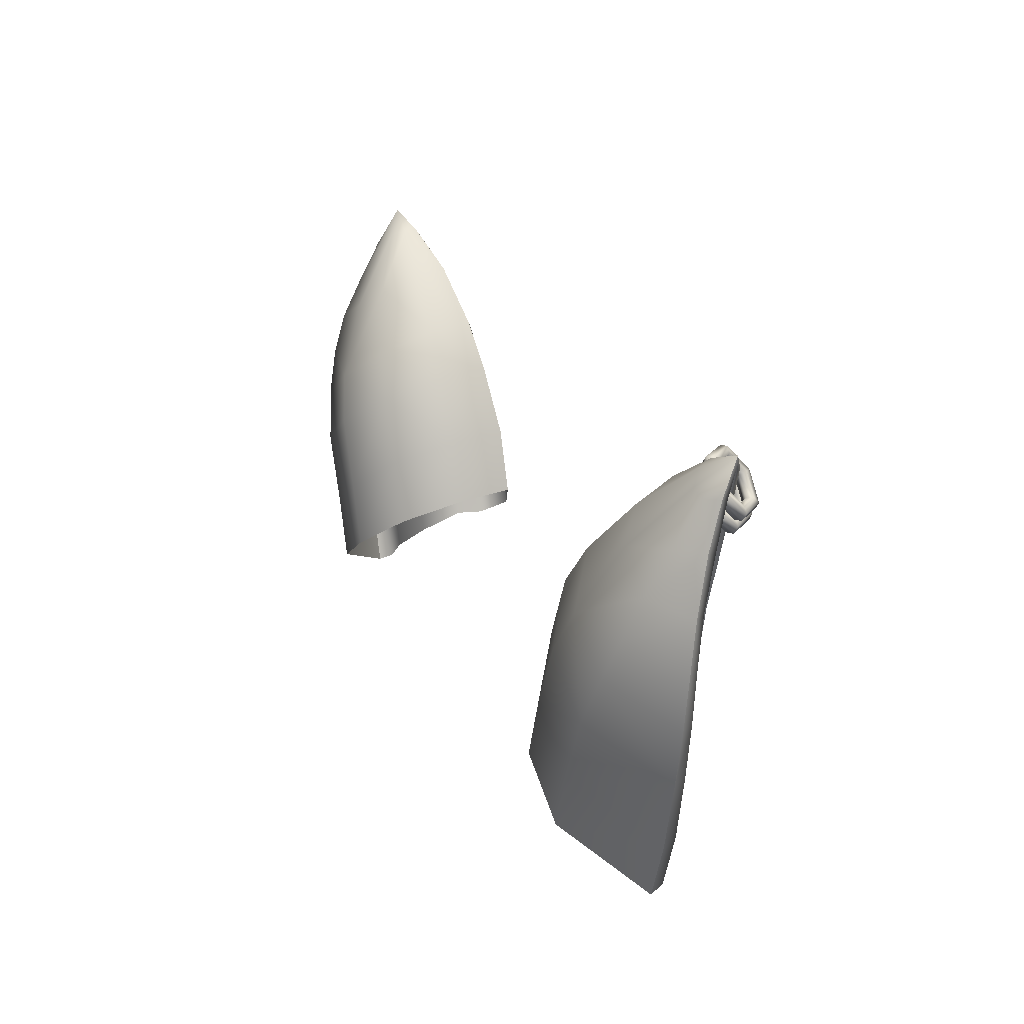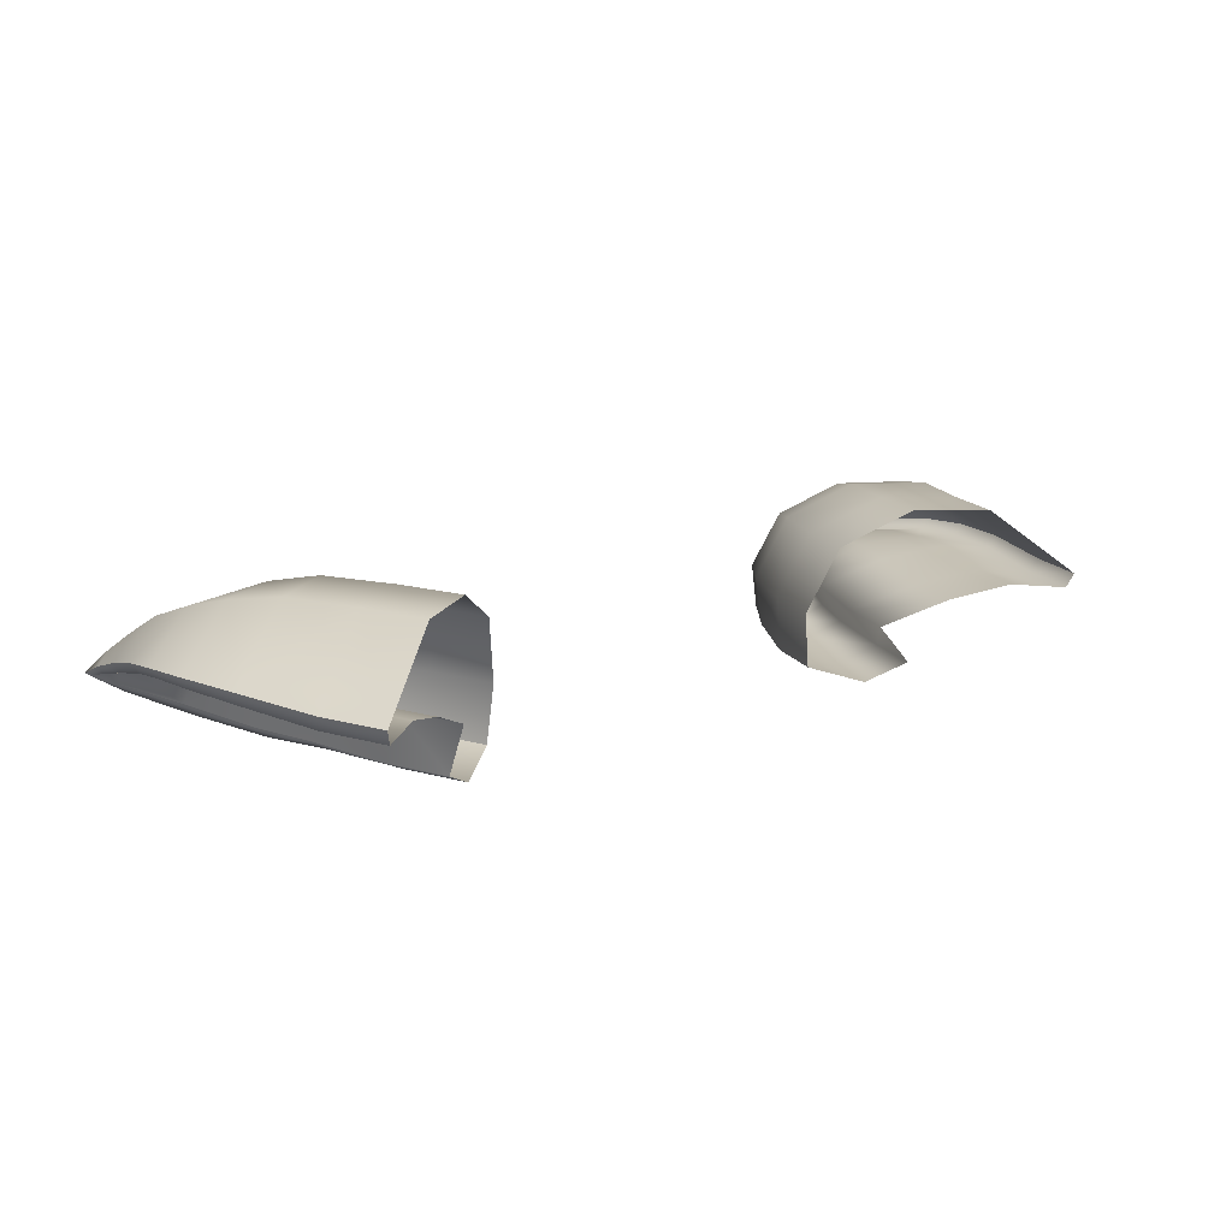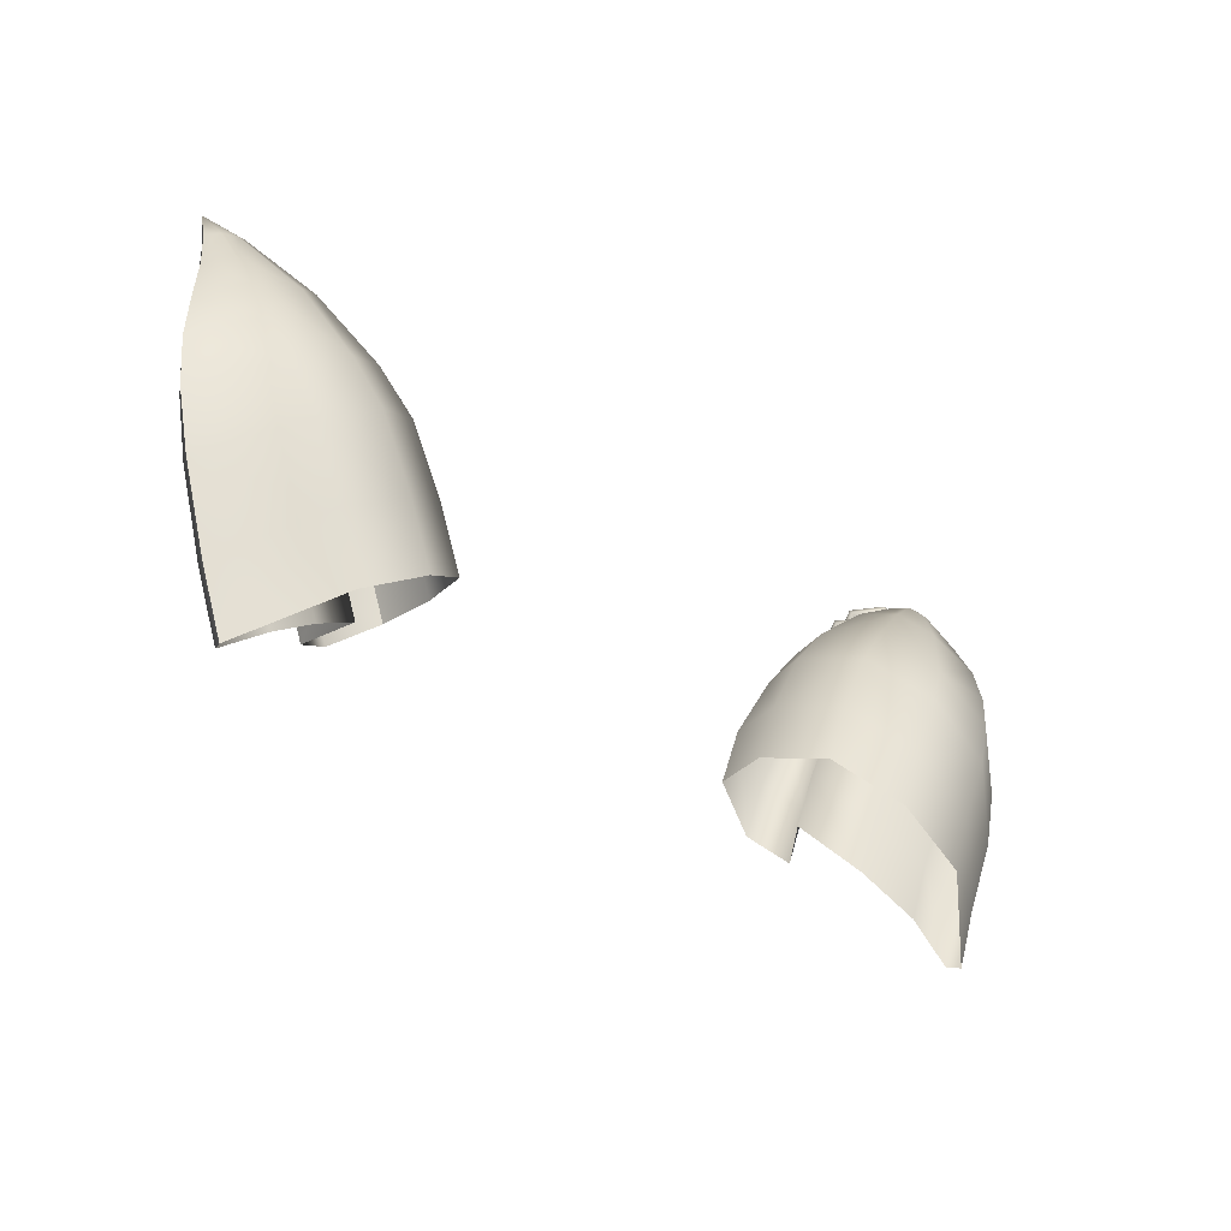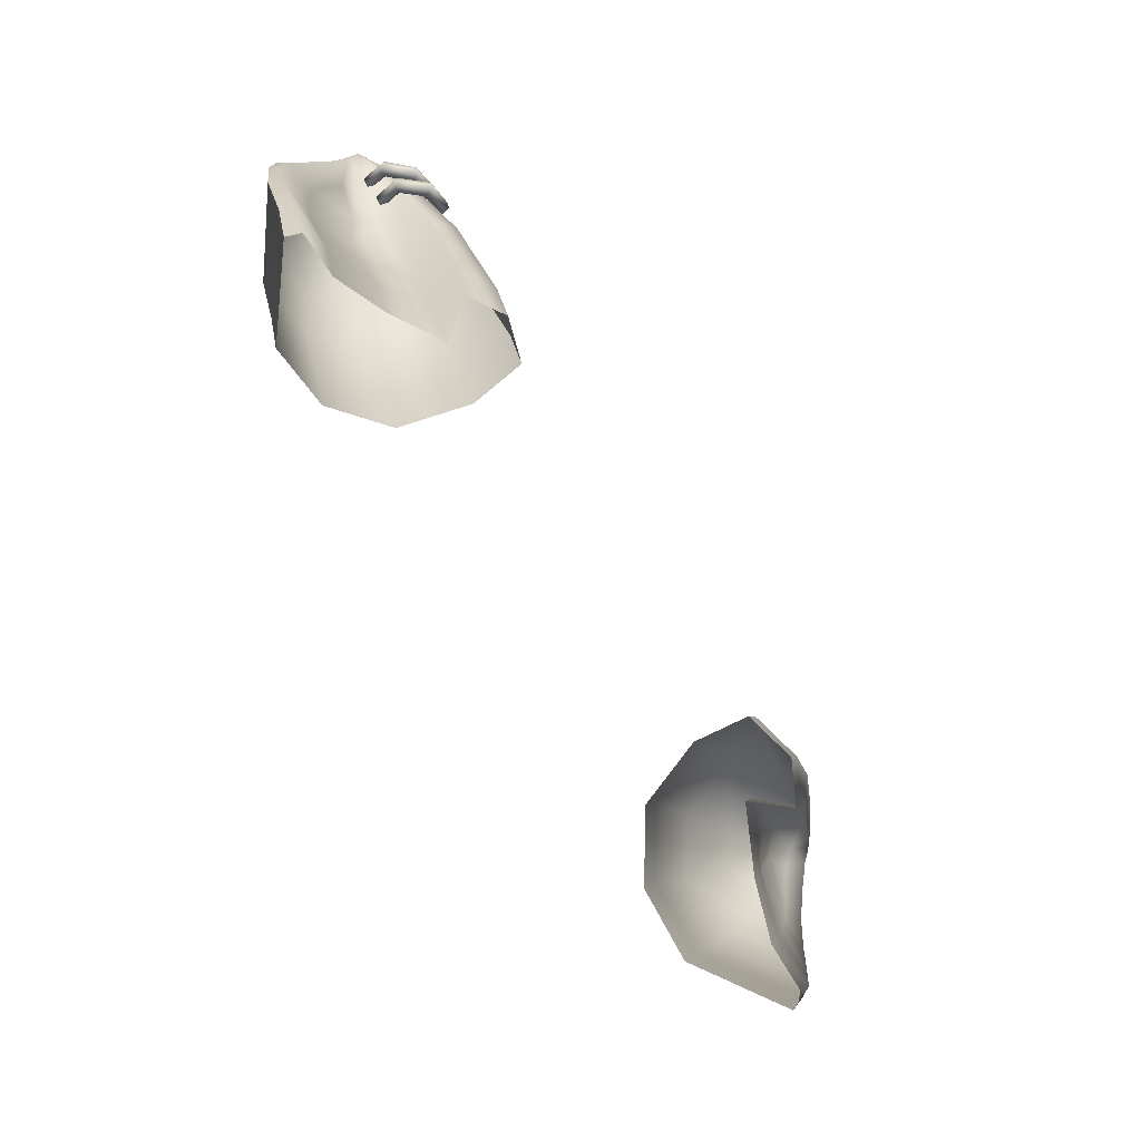
<metadata>
{"format":"obj","ext":"obj","renderer":"f3d","projection":"perspective","resolution":1024,"background":"white","views":[{"elev":23.1,"azim":68.3,"up":"+Y"},{"elev":14.7,"azim":-39.1,"up":"+Z"},{"elev":-34.9,"azim":-41.2,"up":"+Y"},{"elev":-77.7,"azim":122.5,"up":"+Y"}]}
</metadata>
<code>
o 0
v 0.1564 0.2064 -0.02948
v 0.1463 0.2145 -0.03765
v 0.1654 0.241 -0.0308
v 0.1719 0.2365 -0.02382
v 0.1969 0.2712 -0.01417
v 0.1853 0.2608 -0.02175
v 0.1811 0.264 -0.0189
v 0.1964 0.2679 -0.01469
v 0.1882 0.2592 -0.01799
v 0.2024 0.1398 0.009341
v 0.1712 0.1564 0.03562
v 0.1579 0.1253 0.03555
v 0.19 0.1039 0.006718
v 0.116 0.2052 -0.03251
v 0.1106 0.2042 -0.009108
v 0.1267 0.2243 -0.00898
v 0.1307 0.2251 -0.03007
v 0.1878 0.2578 -0.009029
v 0.2001 0.1415 0.003697
v 0.2024 0.1398 0.009341
v 0.19 0.1039 0.006718
v 0.1878 0.1062 0.0003904
v 0.1195 0.1933 0.02035
v 0.1339 0.2133 0.01708
v 0.2013 0.2353 -0.001365
v 0.1932 0.2359 0.009225
v 0.1913 0.2174 0.01951
v 0.2063 0.2116 0.004798
v 0.1339 0.1933 -0.03932
v 0.116 0.2052 -0.03251
v 0.1307 0.2251 -0.03007
v 0.1882 0.2375 -0.003627
v 0.1994 0.2344 -0.005537
v 0.2027 0.2115 0.0001112
v 0.1916 0.2153 0.001338
v 0.2013 0.2353 -0.001365
v 0.2063 0.2116 0.004798
v 0.1466 0.2077 -0.01243
v 0.1656 0.2351 -0.01052
v 0.1188 0.1593 -0.04214
v 0.09888 0.1749 -0.03522
v 0.1052 0.1633 0.01997
v 0.1295 0.144 0.03619
v 0.1434 0.176 0.03577
v 0.1699 0.2289 0.01744
v 0.1545 0.1963 0.03138
v 0.1877 0.1988 0.0264
v 0.2063 0.1899 0.003763
v 0.2053 0.1674 0.004468
v 0.1878 0.1755 0.00505
v 0.192 0.1954 0.003962
v 0.1824 0.262 -0.005857
v 0.1578 0.2398 0.007966
v 0.1877 0.257 -0.001378
v 0.2093 0.1898 0.008246
v 0.1534 0.2474 -0.0102
v 0.1561 0.2484 -0.02541
v 0.1811 0.1799 0.03159
v 0.09585 0.1739 -0.01032
v 0.09888 0.1749 -0.03522
v 0.1811 0.1533 0.005222
v 0.1986 0.2549 -0.007584
v 0.1945 0.2548 -0.001947
v 0.1796 0.2641 -0.01239
v 0.1968 0.2548 -0.01097
v 0.1969 0.2712 -0.01417
v 0.1986 0.2549 -0.007584
v 0.2083 0.1667 0.009634
v 0.1811 0.264 -0.0189
v 0.1461 0.1837 -0.03121
v 0.1685 0.1208 0.001908
v 0.1969 0.2712 -0.01417
v 0.2093 0.1898 0.008246
v 0.1366 0.1879 -0.01397
v 0.1233 0.1551 -0.01686
v 0.1347 0.1488 -0.03348
v 0.2083 0.1667 0.009634
v 0.1561 0.2484 -0.02541
v -0.1525 0.2064 -0.02948
v -0.1679 0.2365 -0.02382
v -0.1615 0.241 -0.0308
v -0.1423 0.2145 -0.03765
v -0.193 0.2712 -0.01417
v -0.1771 0.264 -0.0189
v -0.1813 0.2608 -0.02175
v -0.1924 0.2679 -0.01469
v -0.1842 0.2592 -0.01799
v -0.1984 0.1398 0.009341
v -0.1861 0.1039 0.006718
v -0.1539 0.1253 0.03555
v -0.1672 0.1564 0.03562
v -0.112 0.2052 -0.03251
v -0.1267 0.2251 -0.03007
v -0.1228 0.2243 -0.00898
v -0.1066 0.2042 -0.009108
v -0.1838 0.2578 -0.009029
v -0.1961 0.1415 0.003697
v -0.1838 0.1062 0.0003904
v -0.1861 0.1039 0.006718
v -0.1984 0.1398 0.009341
v -0.13 0.2133 0.01708
v -0.1156 0.1933 0.02035
v -0.1974 0.2353 -0.001365
v -0.2023 0.2116 0.004798
v -0.1873 0.2174 0.01951
v -0.1892 0.2359 0.009225
v -0.1299 0.1933 -0.03932
v -0.1267 0.2251 -0.03007
v -0.112 0.2052 -0.03251
v -0.1842 0.2375 -0.003627
v -0.1876 0.2153 0.001338
v -0.1988 0.2115 0.0001112
v -0.1954 0.2344 -0.005537
v -0.2023 0.2116 0.004798
v -0.1974 0.2353 -0.001365
v -0.1426 0.2077 -0.01243
v -0.1616 0.2351 -0.01052
v -0.0949 0.1749 -0.03522
v -0.1148 0.1593 -0.04214
v -0.1395 0.176 0.03577
v -0.1255 0.144 0.03619
v -0.1012 0.1633 0.01997
v -0.1837 0.1988 0.0264
v -0.1505 0.1963 0.03138
v -0.1659 0.2289 0.01744
v -0.2024 0.1899 0.003763
v -0.188 0.1954 0.003962
v -0.1839 0.1755 0.00505
v -0.2014 0.1674 0.004468
v -0.1784 0.262 -0.005857
v -0.1837 0.257 -0.001378
v -0.1538 0.2398 0.007966
v -0.2053 0.1898 0.008246
v -0.1521 0.2484 -0.02541
v -0.1494 0.2474 -0.0102
v -0.1771 0.1799 0.03159
v -0.09188 0.1739 -0.01032
v -0.0949 0.1749 -0.03522
v -0.1771 0.1533 0.005222
v -0.1905 0.2548 -0.001947
v -0.1946 0.2549 -0.007584
v -0.1756 0.2641 -0.01239
v -0.1928 0.2548 -0.01097
v -0.1946 0.2549 -0.007584
v -0.193 0.2712 -0.01417
v -0.2043 0.1667 0.009634
v -0.1771 0.264 -0.0189
v -0.1421 0.1837 -0.03121
v -0.1646 0.1208 0.001908
v -0.193 0.2712 -0.01417
v -0.2053 0.1898 0.008246
v -0.1327 0.1879 -0.01397
v -0.1307 0.1488 -0.03348
v -0.1193 0.1551 -0.01686
v -0.2043 0.1667 0.009634
v -0.1521 0.2484 -0.02541
v -0.1048 0.1307 -0.04214
v -0.1207 0.1202 -0.03348
v -0.1546 0.09217 0.001908
v -0.1738 0.0776 0.0003904
v 0.1088 0.1307 -0.04214
v 0.08888 0.1462 -0.03522
v -0.1093 0.1265 -0.01686
v 0.09521 0.1346 0.01997
v 0.1195 0.1154 0.03619
v 0.08888 0.1462 -0.03522
v 0.08585 0.1453 -0.01032
v 0.1479 0.09666 0.03555
v 0.18 0.07532 0.006718
v 0.1778 0.0776 0.0003904
v 0.18 0.07532 0.006718
v -0.0849 0.1462 -0.03522
v -0.1155 0.1154 0.03619
v -0.09124 0.1346 0.01997
v -0.08188 0.1453 -0.01032
v -0.0849 0.1462 -0.03522
v 0.1585 0.09217 0.001908
v 0.1247 0.1202 -0.03348
v -0.1761 0.07532 0.006718
v -0.1439 0.09666 0.03555
v 0.1133 0.1265 -0.01686
v -0.1761 0.07532 0.006718
f 1 2 3
f 1 3 4
f 5 6 7
f 8 6 5
f 8 9 6
f 10 11 12
f 10 12 13
f 14 15 16
f 14 16 17
f 6 9 4
f 6 4 3
f 18 9 8
f 19 20 21
f 19 21 22
f 15 23 24
f 15 24 16
f 25 26 27
f 25 27 28
f 29 30 31
f 29 31 2
f 32 33 34
f 32 34 35
f 33 36 37
f 33 37 34
f 38 1 4
f 38 4 39
f 29 40 41
f 29 41 30
f 23 42 43
f 23 43 44
f 27 45 46
f 27 46 47
f 48 49 50
f 48 50 51
f 52 53 45
f 52 45 54
f 48 34 37
f 48 37 55
f 17 16 56
f 17 56 57
f 11 58 46
f 11 46 44
f 59 15 14
f 59 14 60
f 19 61 50
f 19 50 49
f 25 62 63
f 25 63 26
f 51 35 34
f 51 34 48
f 64 56 53
f 64 53 52
f 18 39 4
f 18 4 9
f 65 66 67
f 8 65 18
f 8 66 65
f 33 65 67
f 33 67 36
f 23 44 46
f 23 46 24
f 20 19 49
f 20 49 68
f 59 42 23
f 59 23 15
f 58 47 46
f 64 69 57
f 64 57 56
f 32 18 65
f 32 65 33
f 70 29 2
f 70 2 1
f 16 24 53
f 16 53 56
f 61 19 22
f 61 22 71
f 45 27 26
f 53 24 46
f 53 46 45
f 54 45 26
f 63 54 26
f 63 72 54
f 54 72 52
f 47 73 28
f 47 28 27
f 52 72 64
f 63 62 72
f 69 64 72
f 74 75 76
f 74 76 70
f 58 11 10
f 58 10 77
f 29 70 76
f 29 76 40
f 55 68 49
f 55 49 48
f 73 47 58
f 73 58 77
f 2 31 78
f 2 78 3
f 6 3 78
f 6 78 7
f 11 44 43
f 11 43 12
f 74 70 1
f 74 1 38
f 79 80 81
f 79 81 82
f 83 84 85
f 86 83 85
f 86 85 87
f 88 89 90
f 88 90 91
f 92 93 94
f 92 94 95
f 85 81 80
f 85 80 87
f 96 86 87
f 97 98 99
f 97 99 100
f 95 94 101
f 95 101 102
f 103 104 105
f 103 105 106
f 107 82 108
f 107 108 109
f 110 111 112
f 110 112 113
f 113 112 114
f 113 114 115
f 116 117 80
f 116 80 79
f 107 109 118
f 107 118 119
f 102 120 121
f 102 121 122
f 105 123 124
f 105 124 125
f 126 127 128
f 126 128 129
f 130 131 125
f 130 125 132
f 126 133 114
f 126 114 112
f 93 134 135
f 93 135 94
f 91 120 124
f 91 124 136
f 137 138 92
f 137 92 95
f 97 129 128
f 97 128 139
f 103 106 140
f 103 140 141
f 127 126 112
f 127 112 111
f 142 130 132
f 142 132 135
f 96 87 80
f 96 80 117
f 143 144 145
f 86 96 143
f 86 143 145
f 113 115 144
f 113 144 143
f 102 101 124
f 102 124 120
f 100 146 129
f 100 129 97
f 137 95 102
f 137 102 122
f 136 124 123
f 142 135 134
f 142 134 147
f 110 113 143
f 110 143 96
f 148 79 82
f 148 82 107
f 94 135 132
f 94 132 101
f 139 149 98
f 139 98 97
f 125 106 105
f 132 125 124
f 132 124 101
f 131 106 125
f 140 106 131
f 140 131 150
f 131 130 150
f 123 105 104
f 123 104 151
f 130 142 150
f 140 150 141
f 147 150 142
f 152 148 153
f 152 153 154
f 136 155 88
f 136 88 91
f 107 119 153
f 107 153 148
f 133 126 129
f 133 129 146
f 151 155 136
f 151 136 123
f 82 81 156
f 82 156 108
f 85 84 156
f 85 156 81
f 91 90 121
f 91 121 120
f 152 116 79
f 152 79 148
f 153 119 157
f 153 157 158
f 98 149 159
f 98 159 160
f 41 40 161
f 41 161 162
f 154 153 158
f 154 158 163
f 43 42 164
f 43 164 165
f 59 60 166
f 59 166 167
f 42 59 167
f 42 167 164
f 12 43 165
f 12 165 168
f 22 21 169
f 22 169 170
f 13 12 168
f 13 168 171
f 119 118 172
f 119 172 157
f 122 121 173
f 122 173 174
f 137 122 174
f 137 174 175
f 138 137 175
f 138 175 176
f 71 22 170
f 71 170 177
f 40 76 178
f 40 178 161
f 99 98 160
f 99 160 179
f 121 90 180
f 121 180 173
f 76 75 181
f 76 181 178
f 90 89 182
f 90 182 180
o 1
v 0.1811 0.1533 0.005222
v 0.1586 0.1698 -0.0006259
v 0.1655 0.1915 0.00135
v 0.1878 0.1755 0.00505
v 0.1743 0.2238 -0.001488
v 0.1656 0.2351 -0.01052
v 0.1878 0.2578 -0.009029
v 0.192 0.1954 0.003962
v 0.1466 0.2077 -0.01243
v 0.1366 0.1879 -0.01397
v 0.1685 0.1208 0.001908
v 0.1471 0.1375 -0.004996
v 0.1916 0.2153 0.001338
v 0.1882 0.2375 -0.003627
v 0.1233 0.1551 -0.01686
v -0.1771 0.1533 0.005222
v -0.1839 0.1755 0.00505
v -0.1615 0.1915 0.00135
v -0.1546 0.1698 -0.0006259
v -0.1703 0.2238 -0.001488
v -0.1838 0.2578 -0.009029
v -0.1616 0.2351 -0.01052
v -0.188 0.1954 0.003962
v -0.1426 0.2077 -0.01243
v -0.1327 0.1879 -0.01397
v -0.1431 0.1375 -0.004996
v -0.1646 0.1208 0.001908
v -0.1876 0.2153 0.001338
v -0.1842 0.2375 -0.003627
v -0.1193 0.1551 -0.01686
v -0.1331 0.1089 -0.004996
v -0.1546 0.09217 0.001908
v 0.1371 0.1089 -0.004996
v 0.1133 0.1265 -0.01686
v 0.1585 0.09217 0.001908
v -0.1093 0.1265 -0.01686
f 183 184 185
f 183 185 186
f 187 188 189
f 186 185 190
f 185 191 188
f 185 188 187
f 184 192 191
f 184 191 185
f 183 193 194
f 183 194 184
f 195 187 196
f 187 189 196
f 192 184 194
f 192 194 197
f 187 195 190
f 187 190 185
f 198 199 200
f 198 200 201
f 202 203 204
f 199 205 200
f 200 202 204
f 200 204 206
f 201 200 206
f 201 206 207
f 198 201 208
f 198 208 209
f 210 211 202
f 202 211 203
f 207 212 208
f 207 208 201
f 202 200 205
f 202 205 210
f 209 208 213
f 209 213 214
f 197 194 215
f 197 215 216
f 194 193 217
f 194 217 215
f 208 212 218
f 208 218 213
o 2
v 0.1741 0.2626 -0.013
v 0.1859 0.2516 -0.01199
v 0.1864 0.2531 -0.0148
v 0.1758 0.263 -0.0157
v 0.1842 0.2529 -0.01716
v 0.176 0.2606 -0.01786
v 0.1815 0.2513 -0.01671
v 0.1745 0.2579 -0.01732
v 0.1745 0.2579 -0.01732
v 0.1815 0.2513 -0.01671
v 0.181 0.2498 -0.01391
v 0.1728 0.2575 -0.01461
v 0.1832 0.25 -0.01155
v 0.1726 0.2598 -0.01245
v 0.1867 0.2397 -0.02279
v 0.1871 0.2424 -0.02452
v 0.1848 0.2446 -0.02472
v 0.182 0.2441 -0.02319
v 0.182 0.2441 -0.02319
v 0.1816 0.2414 -0.02146
v 0.1839 0.2392 -0.02126
v 0.1758 0.2388 -0.03459
v 0.1773 0.2415 -0.03514
v 0.1772 0.2439 -0.03298
v 0.1755 0.2435 -0.03027
v 0.1755 0.2435 -0.03027
v 0.1739 0.2408 -0.02973
v 0.1741 0.2384 -0.03189
v 0.1758 0.2388 -0.03459
v 0.164 0.2498 -0.0356
v 0.1667 0.2514 -0.03604
v 0.1773 0.2415 -0.03514
v 0.1689 0.2516 -0.03368
v 0.1772 0.2439 -0.03298
v 0.1684 0.2501 -0.03088
v 0.1755 0.2435 -0.03027
v 0.1755 0.2435 -0.03027
v 0.1684 0.2501 -0.03088
v 0.1657 0.2485 -0.03043
v 0.1739 0.2408 -0.02973
v 0.1635 0.2483 -0.03279
v 0.1741 0.2384 -0.03189
v 0.1632 0.2617 -0.0248
v 0.166 0.2622 -0.02633
v 0.1684 0.26 -0.02613
v 0.1679 0.2573 -0.0244
v 0.1679 0.2573 -0.0244
v 0.1651 0.2568 -0.02287
v 0.1628 0.259 -0.02307
v 0.1645 0.2525 -0.01382
v 0.1762 0.2414 -0.01314
v 0.1768 0.2431 -0.0158
v 0.1663 0.253 -0.01641
v 0.1747 0.2431 -0.01826
v 0.1665 0.2508 -0.01874
v 0.172 0.2414 -0.01806
v 0.165 0.248 -0.01847
v 0.165 0.248 -0.01847
v 0.172 0.2414 -0.01806
v 0.1714 0.2397 -0.0154
v 0.1632 0.2474 -0.01587
v 0.1735 0.2397 -0.01294
v 0.1629 0.2496 -0.01355
v 0.1775 0.2303 -0.02476
v 0.178 0.2331 -0.02626
v 0.1757 0.2353 -0.02639
v 0.1728 0.2348 -0.02503
v 0.1728 0.2348 -0.02503
v 0.1723 0.2319 -0.02353
v 0.1746 0.2297 -0.02339
v 0.1671 0.2303 -0.03705
v 0.1686 0.2331 -0.03733
v 0.1684 0.2353 -0.035
v 0.1666 0.2347 -0.03241
v 0.1666 0.2347 -0.03241
v 0.165 0.2319 -0.03214
v 0.1653 0.2297 -0.03446
v 0.1671 0.2303 -0.03705
v 0.1554 0.2413 -0.03773
v 0.1581 0.243 -0.03793
v 0.1686 0.2331 -0.03733
v 0.1602 0.243 -0.03548
v 0.1684 0.2353 -0.035
v 0.1595 0.2413 -0.03281
v 0.1666 0.2347 -0.03241
v 0.1666 0.2347 -0.03241
v 0.1595 0.2413 -0.03281
v 0.1568 0.2396 -0.03261
v 0.165 0.2319 -0.03214
v 0.1547 0.2396 -0.03507
v 0.1653 0.2297 -0.03446
v 0.1541 0.2524 -0.02611
v 0.1569 0.253 -0.02748
v 0.1593 0.2508 -0.02734
v 0.1587 0.248 -0.02584
v 0.1587 0.248 -0.02584
v 0.1559 0.2474 -0.02448
v 0.1535 0.2496 -0.02461
f 219 220 221
f 219 221 222
f 222 221 223
f 222 223 224
f 224 223 225
f 224 225 226
f 227 228 229
f 227 229 230
f 230 229 231
f 230 231 232
f 232 231 220
f 232 220 219
f 220 233 234
f 220 234 221
f 221 234 235
f 221 235 223
f 223 235 236
f 223 236 225
f 228 237 238
f 228 238 229
f 229 238 239
f 229 239 231
f 231 239 233
f 231 233 220
f 233 240 241
f 233 241 234
f 234 241 242
f 234 242 235
f 235 242 243
f 235 243 236
f 237 244 245
f 237 245 238
f 238 245 246
f 238 246 239
f 239 246 240
f 239 240 233
f 247 248 249
f 247 249 250
f 250 249 251
f 250 251 252
f 252 251 253
f 252 253 254
f 255 256 257
f 255 257 258
f 258 257 259
f 258 259 260
f 260 259 248
f 260 248 247
f 248 261 262
f 248 262 249
f 249 262 263
f 249 263 251
f 251 263 264
f 251 264 253
f 256 265 266
f 256 266 257
f 257 266 267
f 257 267 259
f 259 267 261
f 259 261 248
f 261 219 222
f 261 222 262
f 262 222 224
f 262 224 263
f 263 224 226
f 263 226 264
f 265 227 230
f 265 230 266
f 266 230 232
f 266 232 267
f 267 232 219
f 267 219 261
f 268 269 270
f 268 270 271
f 271 270 272
f 271 272 273
f 273 272 274
f 273 274 275
f 276 277 278
f 276 278 279
f 279 278 280
f 279 280 281
f 281 280 269
f 281 269 268
f 269 282 283
f 269 283 270
f 270 283 284
f 270 284 272
f 272 284 285
f 272 285 274
f 277 286 287
f 277 287 278
f 278 287 288
f 278 288 280
f 280 288 282
f 280 282 269
f 282 289 290
f 282 290 283
f 283 290 291
f 283 291 284
f 284 291 292
f 284 292 285
f 286 293 294
f 286 294 287
f 287 294 295
f 287 295 288
f 288 295 289
f 288 289 282
f 296 297 298
f 296 298 299
f 299 298 300
f 299 300 301
f 301 300 302
f 301 302 303
f 304 305 306
f 304 306 307
f 307 306 308
f 307 308 309
f 309 308 297
f 309 297 296
f 297 310 311
f 297 311 298
f 298 311 312
f 298 312 300
f 300 312 313
f 300 313 302
f 305 314 315
f 305 315 306
f 306 315 316
f 306 316 308
f 308 316 310
f 308 310 297
f 310 268 271
f 310 271 311
f 311 271 273
f 311 273 312
f 312 273 275
f 312 275 313
f 314 276 279
f 314 279 315
f 315 279 281
f 315 281 316
f 316 281 268
f 316 268 310

</code>
